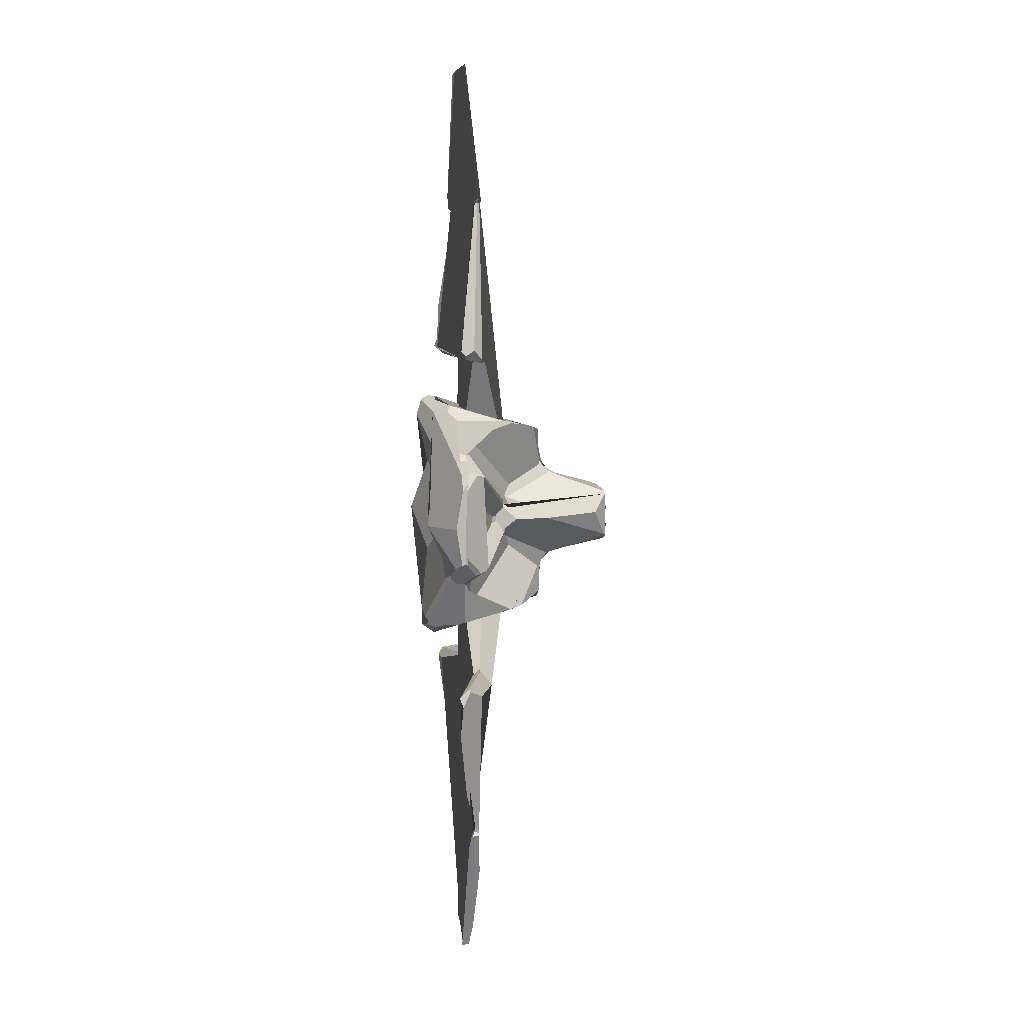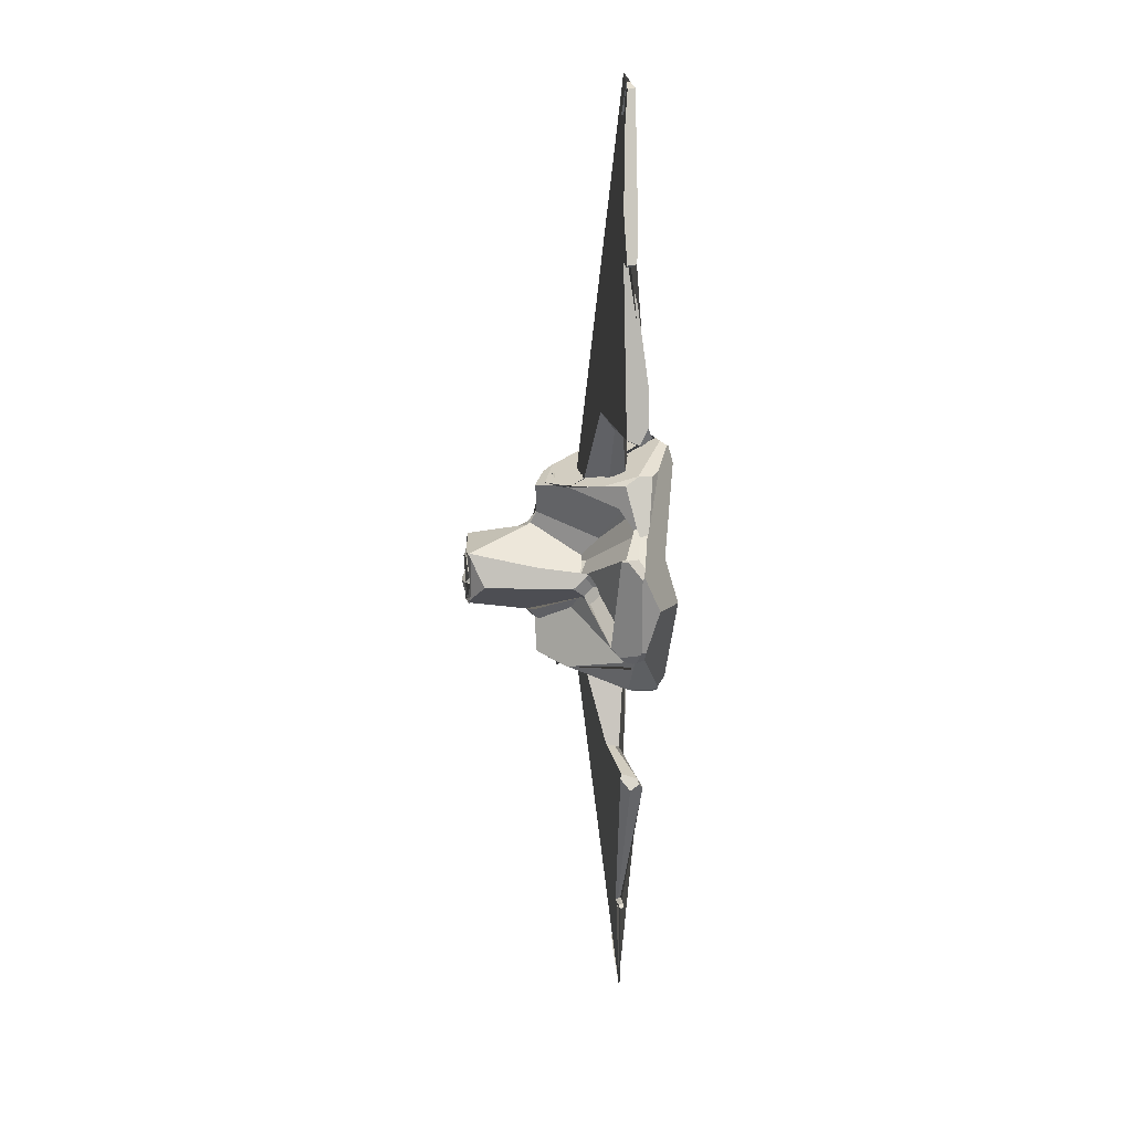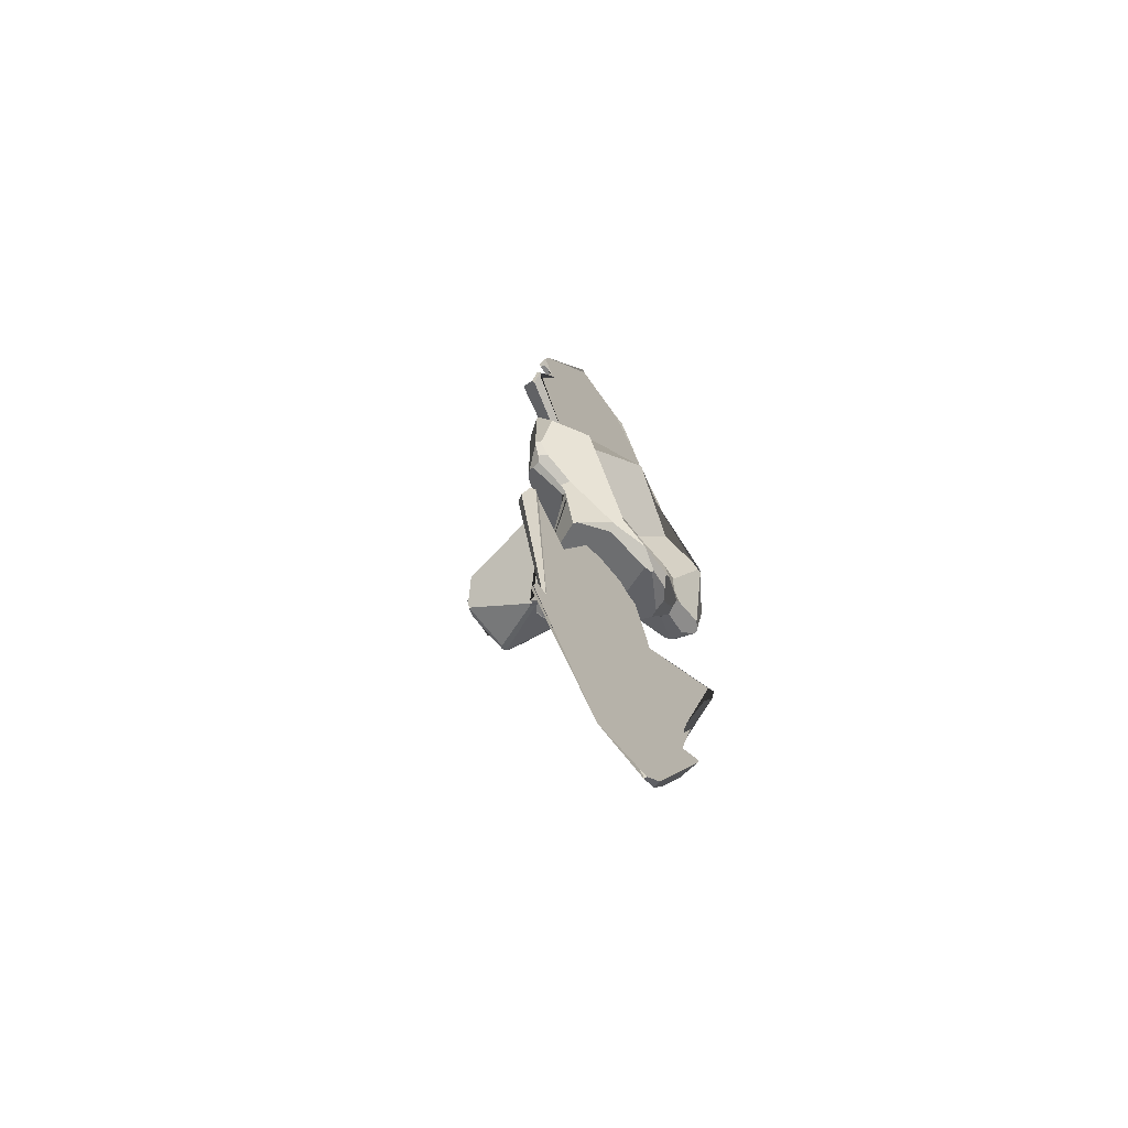
<metadata>
{"format":"obj","ext":"obj","renderer":"f3d","projection":"perspective","resolution":1024,"background":"white","views":[{"elev":6.7,"azim":-98.5,"up":"+Z"},{"elev":23.3,"azim":87.1,"up":"+Z"},{"elev":-68.6,"azim":128.2,"up":"+Z"}]}
</metadata>
<code>
o Cube
v -0.3735 36.61 -3.804
v -4.367 38.93 1.909
v -2.342 40.5 2.418
v -1.36 37.06 -3.639
v -2.328 39.46 -4.381
v -4.337 38.93 1.947
v -4.499 39.52 2.133
v -4.338 39.47 -2.201
v -4.339 38.82 -1.88
v 0.6547 36.78 3.747
v 1.299 37.84 0.7708
v 2.238 37.85 -0.5093
v 0.838 33.27 -0.9433
v -0.7639 33.28 0.3982
v 0.02779 35.62 1.761
v -1.262 33.32 0.8478
v 0.03769 33.21 0.747
v 0.5659 33.28 0.5629
v -1.719 33.82 0.1202
v 0.05193 33.63 0.05458
v -1.245 33.34 -0.8749
v 1.238 33.34 -0.8562
v 1.121 33.37 -0.9918
v 1.111 33.35 -1.038
v -0.155 36.05 -2.359
v -0.02968 35.92 -2.182
v -0.1065 35.96 -2.15
v -0.1235 35.65 -1.784
v 0.846 37.4 -0.7827
v 0.8878 37.29 -0.8708
v 3.243 39.96 -2.564
v 4.481 39.57 2.109
v 4.852 39.86 -1.541
v 4.419 38.94 1.97
v 4.977 39.7 -1.449
v 4.044 38.62 -1.644
v 1.193 37.86 -0.8893
v 3.201 40.05 2.66
v -2.507 39.79 4.118
v 2.16 39.71 4.478
v 2.187 39.75 4.489
v 2.534 39.14 3.274
v 2.632 39.27 3.016
v 1.461 37.21 3.806
v 1.555 37.22 3.899
v -1.103 36.68 3.818
v -1.211 36.81 3.841
v 1.158 36.81 3.756
v 1.296 36.95 3.868
v 0.4718 36.3 3.67
v -0.6594 37.37 1.261
v 0.2031 35.96 3.472
v 0.11 35.99 3.542
v -3.329 39.76 2.489
v -3.329 39.95 2.491
v -4.87 39.87 -1.6
v -4.969 40.13 -0.1229
v -3.396 39.51 2.52
v -4.877 39.66 1.727
v -4.451 39.45 2.151
v -2.911 39.34 2.712
v -4.281 38.86 1.919
v -2.275 37.86 -0.4988
v -2.169 37.63 0.4582
v -2.297 37.27 -0.04768
v -2.134 37.57 0.5148
v -0.947 37.5 0.7389
v -3.232 40.17 -2.234
v -3.148 39.89 -2.612
v -3.15 39.55 -2.631
v -3.159 39.59 -2.633
v -0.1306 35.98 -3.439
v -1.336 36.92 -3.859
v -0.4857 36.62 -3.696
v 1.34 37.08 -3.717
v 0.1415 37.58 -3.568
v 1.627 38.67 -3.995
v -2.185 39.76 -4.484
v -0.7131 40.66 -4.993
v 0.917 38.69 -3.944
v 2.37 39.42 -4.282
v -1.608 40.59 -4.659
v -2.048 40.22 -4.493
v -1.217 40.95 -4.589
v 0.1662 41.04 -4.828
v -2.554 39.17 -3.44
v -2.695 40.33 -2.417
v -2.832 39.35 -2.972
v 4.358 38.92 -1.93
v -2.201 37.7 -0.3505
v -4.24 38.81 -1.851
v 1.152 37.69 0.722
v 1.172 33.35 -0.9269
v -1.022 33.25 -0.9815
v -0.357 33.05 -0.6458
v -0.1699 35.63 1.685
v 0.03236 35.75 1.87
v 0.0497 35.99 2.319
v 0.01801 35.97 2.328
v -0.01992 35.53 1.743
v -0.09077 35.55 1.741
v 0.005565 35.82 2
v -0.0294 35.83 1.993
v -0.07436 35.96 2.23
v -0.1421 35.14 1.573
v -1.146 33.33 0.9896
v -1.153 33.36 0.9732
v 1.219 33.38 1.103
v 1.157 33.34 1.031
v 0.9037 33.39 1.003
v 0.929 33.26 1.06
v -1.21 33.28 0.8349
v -0.6596 33.26 0.5477
v 0.5406 33.29 0.6216
v 0.4929 33.25 0.6052
v 1.18 33.43 0.852
v -0.7432 33.3 0.4695
v 0.6338 33.34 0.4626
v 0.5751 33.32 0.5652
v 1.038 33.43 0.07606
v 0.1413 33.65 0.0215
v 0.9782 33.63 -0.2059
v 1.18 33.21 -0.1105
v 0.8988 33.41 0.1104
v 1.826 33.94 -0.08557
v -0.5015 33.22 -0.2454
v 1.131 33.43 -0.2266
v -1.13 33.27 -0.9202
v -1.242 33.37 -0.853
v -1.17 33.35 -0.9335
v 0.6633 33.33 -0.5275
v 1.181 33.38 -0.7444
v -0.9365 33.29 -1.066
v -0.8708 33.35 -1.108
v 0.7764 33.2 -0.9688
v 1.143 33.33 -1.001
v -0.02936 35.45 -1.71
v 0.00571 35.91 -2.135
v 0.03309 35.67 -1.876
v 0.05527 35.53 -1.768
v -1.967 35.92 -0.06194
v -0.5192 39.55 0.2009
v 3.549 41.16 -0.08544
v 2.848 40.52 -1.887
v 4.837 40.37 0.1503
v 4.731 39.79 1.851
v 4.434 39.84 -2.027
v 3.06 39.47 -2.684
v 2.982 39.49 -2.783
v 3.091 39.62 -2.74
v 4.398 38.97 2.032
v 4.406 39.11 2.079
v 4.513 39.18 2.033
v 4.481 39.19 2.062
v 4.937 39.76 1.592
v 4.961 39.69 1.485
v 4.93 39.66 -1.571
v 4.382 39.11 -2.093
v 4.428 39.43 -2.154
v 2.394 38.31 -0.2339
v 2.168 38.05 0.02831
v 2.236 38.19 0.07636
v 2.38 37.87 -0.66
v 2.135 37.63 0.3967
v 2.164 37.66 0.4424
v 2.263 37.77 0.4575
v 2.137 37.62 -0.3963
v 2.176 37.71 -0.3555
v 2.194 37.56 0.4666
v 2.338 37.3 0.02639
v 1.11 37.67 -0.7053
v 0.9234 37.6 -0.8549
v 2.089 36.79 0.2484
v 3.243 39.99 2.555
v 3.038 39.5 2.678
v 3.043 39.61 2.724
v 3.34 39.7 2.511
v 0.9757 37.66 0.856
v 0.1088 41.22 4.249
v -1.568 40.7 4.476
v -0.0339 41.04 4.881
v 1.587 40.52 4.499
v -2.152 40.16 4.462
v 0.03628 40.97 4.935
v 2.122 40.26 4.438
v -1.944 40.02 4.709
v -0.6864 40.54 5.036
v -0.774 40.52 5.058
v 0.2241 40.6 4.947
v 1.465 39.11 4.02
v -1.919 37.83 4.058
v 1.804 38.29 4.02
v -1.827 37.65 4.051
v 0.8098 37.68 3.647
v 1.826 37.77 3.943
v -0.4904 36.62 3.732
v -0.3095 36.57 3.811
v -0.7152 36.31 3.703
v -2.595 40.44 -1.608
v -3.545 41.14 -0.1186
v -3.523 41.14 0.2004
v -4.503 40.11 -1.765
v -4.918 39.85 1.435
v -4.434 39.84 2.032
v -2.988 39.48 2.716
v -3.014 39.51 2.724
v -4.307 38.94 -1.973
v -4.517 39.06 -1.977
v -4.453 39.07 -2.008
v -4.796 39.43 -1.508
v -4.93 39.67 -1.574
v -4.961 39.73 -1.537
v -4.908 39.7 -1.633
v -5.019 39.66 -1.307
v -4.933 39.65 1.317
v -5.007 39.72 1.198
v -4.492 39.2 2.024
v -4.238 38.73 -1.787
v -2.374 38.35 -0.1889
v -2.183 38.12 -0.1127
v -2.161 37.74 -0.4788
v -2.298 37.81 -0.664
v -2.33 37.84 -0.6387
v -2.201 37.84 0.5503
v -2.199 37.84 0.4604
v -2.291 37.84 0.7641
v -3.105 40.16 -2.385
v -3.273 39.28 -2.447
v -3.114 39.31 -2.509
v -0.9316 37.53 -0.9251
v -0.6476 37.38 -1.346
v 0.183 35.94 -3.504
v -0.03888 36.08 -3.693
v 1.36 37.14 -3.715
v 0.793 36.73 -3.918
v 0.949 36.75 -3.703
v -1.736 37.47 -3.973
v -1.715 37.44 -3.958
v -1.677 37.35 -3.955
v -0.02087 37.61 -3.466
v 1.721 38.14 -3.991
v 1.641 38.81 -4.177
v -0.3624 40.6 -5.112
v -0.6924 40.75 -4.957
v 1.428 40.4 -4.841
v 2.292 39.59 -4.351
v 0.1706 41.04 -4.827
v 1.463 40.67 -4.614
v -1.049 41.04 -4.284
v 2.5 40.53 2.045
v 1.313 40.93 -4.264
v -1.455 40.92 -4.383
v 2.854 39.48 -3.17
v 1.626 40.65 -4.651
v -1.513 37.36 -3.67
v 0.6143 37.31 -1.49
v 0.2276 35.99 -3.561
v -3.324 39.62 -2.553
v -0.9528 37.61 0.8063
v -0.964 37.59 0.7481
v -1.097 37.67 -0.8283
v -2.205 37.83 0.5789
v -2.289 37.82 -0.5797
v -2.187 37.76 -0.4305
v -2.206 38.16 0.1031
v -2.33 38.33 0.07207
v -4.972 39.69 1.438
v -4.527 39.28 -2.063
v -3.056 39.77 2.783
v -2.645 39.32 3.391
v -0.1259 36.67 3.648
v 1.338 38.3 1.683
v 1.273 38.25 1.698
v -1.687 37.41 3.933
v 2.092 38.42 4.083
v 2.427 39.23 4.208
v -0.1029 40.72 5.064
v -0.8591 40.53 4.896
v 3.315 39.43 2.519
v 2.263 37.89 0.576
v 2.196 37.8 0.5858
v 4.615 39.54 -2.021
v 4.655 39.35 -1.624
v 3.323 39.61 -2.554
v 0.4698 39.53 0.1125
v -1.829 35.65 0.1265
v 0.09915 36.03 -2.196
v 0.1457 35.59 -1.731
v 0.8716 33.3 0.2627
v 1.016 33.35 -0.1011
v 0.1715 33.79 -0.003486
v -0.7854 33.15 0.2051
v -0.6556 33.28 0.2983
v 0.5397 33.29 0.89
v -0.1121 35.97 2.061
v -3.608 39.23 12.98
v -4.093 39.27 12.94
v -3.58 39.08 12.93
v -4.056 39.18 12.91
v -4.161 39.11 13
v -1.716 39.32 18.35
v -0.4715 39.05 17.43
v 4.45 39.82 8.759
v 5.101 39.02 6.945
v -4.921 39.71 6.69
v -4.744 39.09 6.547
v -4.918 39.06 6.684
v 2.345 38.77 6.435
v 0.6644 39.47 2.612
v -0.5788 39.44 2.596
v 0.9796 38.54 2.338
v -2.486 38.96 6.583
v -3.583 39.12 12.92
v -4.078 39.11 12.91
v -4.173 39.25 13.01
v -1.3 39.27 18.68
v -0.4604 39.21 17.54
v -5.094 39.74 6.835
v -4.017 39.18 12.89
v -4.085 39.17 12.91
v -4.111 39.08 12.93
v -4.108 38.99 12.93
v -4.174 39.14 13.04
v -3.506 38.99 13.04
v -2.328 39.28 17.1
v -2.072 39.3 17.61
v -0.4162 39.05 17.41
v 3.568 39.47 11.46
v 5.015 39.53 6.671
v 5.119 39.49 6.767
v 5.14 39.77 7.401
v 5.129 39.92 7.024
v 4.928 39.82 6.905
v -5.181 39.42 7.064
v 4.008 39.43 13.59
v 4.177 39.31 13.04
v 4.169 39.03 13.01
v 1.029 39.31 18.75
v 3.554 38.95 14.7
v 1.515 39.19 18.57
v 4.176 39.36 13.09
v 4.015 39.2 12.89
v 3.58 39.18 12.94
v 3.507 39.11 12.89
v 3.446 39.1 12.83
v 1.34 39.41 18.64
v 3.512 39.11 12.9
v 4.057 39.02 12.93
v 0.4736 39.23 17.45
v 3.482 38.95 14.85
v 2.114 39.07 17.56
v 2.315 38.8 6.362
v 2.242 38.29 7.063
v -0.0922 37.33 1.986
v 0.3532 37.39 2.035
v 1.029 39.18 18.72
v 0.4613 39.06 17.47
v 0.5946 39.18 17.56
v 3.535 38.96 12.95
v 1.47 39.47 18.61
v 3.528 39.2 12.98
v 2.473 39.08 6.549
v -4.13 39 12.96
v -3.562 39.18 12.92
v -4.989 39.91 7.013
v -4.687 39.79 7.128
v -2.438 38.63 6.526
v -2.496 39.13 6.627
v 3.518 39.19 -13.07
v 4.004 39.22 -13.04
v 3.488 39.04 -13.03
v 3.966 39.13 -13.01
v 4.069 39.06 -13.1
v 1.558 39.34 -18.42
v 0.3205 39.09 -17.48
v -4.47 39.92 -8.743
v -5.113 39.13 -6.923
v 4.924 39.62 -6.799
v 4.736 39 -6.656
v 4.908 38.97 -6.796
v -2.356 38.82 -6.451
v -0.6112 39.47 -2.648
v 0.6315 39.42 -2.649
v -0.9411 38.55 -2.374
v 2.476 38.92 -6.663
v 3.492 39.08 -13.02
v 3.987 39.06 -13.01
v 4.083 39.2 -13.11
v 1.137 39.3 -18.74
v 0.3112 39.25 -17.6
v 5.095 39.65 -6.946
v 3.928 39.13 -12.98
v 3.995 39.12 -13.01
v 4.019 39.03 -13.03
v 4.014 38.94 -13.04
v 4.082 39.09 -13.14
v 3.411 38.95 -13.14
v 2.186 39.28 -17.17
v 1.924 39.31 -17.68
v 0.2654 39.09 -17.47
v -3.63 39.57 -11.46
v -5.013 39.64 -6.649
v -5.119 39.6 -6.743
v -5.142 39.89 -7.377
v -5.123 40.03 -6.999
v -4.923 39.93 -6.883
v 5.173 39.32 -7.177
v -4.1 39.54 -13.58
v -4.264 39.43 -13.03
v -4.261 39.15 -13
v -1.192 39.38 -18.78
v -3.67 39.05 -14.7
v -1.678 39.27 -18.59
v -4.262 39.48 -13.08
v -4.102 39.31 -12.88
v -3.668 39.28 -12.94
v -3.595 39.21 -12.89
v -3.534 39.2 -12.83
v -1.499 39.49 -18.67
v -3.601 39.21 -12.9
v -4.148 39.13 -12.92
v -0.6209 39.29 -17.48
v -3.6 39.06 -14.85
v -2.265 39.16 -17.58
v -2.324 38.85 -6.379
v -2.271 38.34 -7.082
v 0.1107 37.32 -2.041
v -0.334 37.39 -2.084
v -1.194 39.26 -18.75
v -0.6122 39.12 -17.51
v -0.7444 39.24 -17.6
v -3.628 39.06 -12.95
v -1.628 39.55 -18.64
v -3.616 39.3 -12.98
v -2.479 39.13 -6.562
v 4.036 38.94 -13.06
v 3.472 39.14 -13.02
v 4.992 39.81 -7.122
v 4.685 39.7 -7.234
v 2.422 38.58 -6.606
v 2.489 39.08 -6.707
f 217 60 7 59 267
f 213 8 268 211
f 96 295 51 259 260 67
f 157 282 147 33 35
f 13 132 116 110 294 120 122 127 290 131 95 126 121 20 293 292
f 168 170 125 22 93 23 140 139 288 30 167 12
f 25 73 72 26 27
f 12 167 171 37 148 158 89 36 163
f 120 123 122
f 8 258 71 70 228 207 209 268
f 254 248 31 284 150 81 246
f 56 212 216 267 59 203 57
f 38 182 185
f 234 81 150 149 253
f 243 239 237 5 78 79
f 275 45 49 42 43 175 176 276
f 220 265 266 219
f 100 105 107 106 111 109 108 15
f 102 103 101 105 100
f 251 144 143 145 33 147 31 248 247 85
f 263 63 220 219 210 218 223
f 13 292 14 113 17 115 289 290 127 123 120 294 112 128 94 135
f 172 29 30 288 287 256
f 199 142 285 144 251 249 87
f 131 291 121 126 95
f 156 35 33 145 155
f 61 259 51 270 205
f 170 168 161 166
f 259 61 62 226 66 260
f 234 253 256 287 138 232 257 75
f 96 67 286 107 105 101
f 61 205 206 58 60 217 6 62
f 110 111 106 16 112 294
f 288 139 138 287
f 215 210 219 266
f 3 179 250 285 142
f 96 101 103 104 295
f 137 134 133 130 28
f 204 203 59 7
f 264 90 63 263
f 128 112 16 19 21
f 262 64 66 226
f 265 225 224 2 215 266
f 174 177 32 146
f 132 13 135 136 93 22
f 159 284 31 147 282
f 16 106 107 286 64 262 224 225 65 141 19
f 34 151 281 280 162 160 283
f 47 193 274
f 261 230 28 130 129 141 65 90 264 221
f 28 230 231 25 27
f 99 102 100 15 97 98
f 79 78 83 82 244
f 48 195 192 44 10 271 196 194 190 189 188 278 186 191 193 47 46 50
f 207 91 9 208 209
f 40 41 185 182 184 277
f 117 14 292 293
f 17 114 18 115
f 32 177 176 175 279 152 154
f 269 39 183 180 55 54
f 82 84 85 247 244
f 32 154 153 156 155 146
f 255 240 1 74
f 158 159 282 157 89
f 212 56 202 68 227 69 258 8 213
f 11 169 164 165 281 151 152 279
f 178 97 15 108 165 164 173 92
f 166 161 162 280
f 199 87 68 202 200 201
f 214 216 212 213 211
f 197 196 271
f 236 75 257 233
f 34 153 154 152 151
f 45 275 40 277 187 188 189 195 48
f 66 64 286 67 260
f 37 172 256 253 149 148
f 113 14 117
f 11 92 173 169
f 40 275 276 41
f 185 41 276 176 177 174 38
f 180 181 179 3 201 200 57 203 204 55
f 245 254 246
f 236 233 4 255 74 235 76 80 242 241
f 252 227 68 87 249
f 93 136 24 23
f 88 86 231 230 261 229
f 132 22 125 116
f 263 223 222 221 264
f 186 278 187 277 184 181 180 183
f 44 192 190 194
f 69 227 252 84 82 83
f 198 104 103 102 99 52 53
f 80 77 242
f 199 201 3 142
f 34 283 36 89 157 35 156 153
f 226 62 6 2 224 262
f 289 115 18 118 124
f 278 188 187
f 124 118 119 20 121 291
f 149 150 284 159 158 148
f 141 129 21 19
f 245 243 79 244 247 248 254
f 23 24 134 137 140
f 52 99 98 273 42 49
f 194 196 197 10 44
f 92 11 279 175 43 272 178
f 137 28 27 26 138 139 140
f 272 43 42 273
f 54 58 206 269
f 186 183 39 191
f 119 118 18 114
f 5 71 258 69 83 78
f 88 70 71 5 237 238 86
f 86 238 73 25 231
f 164 169 173
f 26 72 232 138
f 171 167 30 29
f 109 111 110 116
f 133 94 128 21 129 130
f 168 12 163 160 162 161
f 228 229 261 221 222 91 207
f 144 285 250 143
f 235 1 240 76
f 24 136 135 94 133 134
f 273 98 97 178 272
f 37 171 29 172
f 235 74 1
f 91 222 223 218 9
f 77 241 242
f 200 202 56 57
f 70 88 229 228
f 65 225 265 220 63 90
f 54 55 204 7 60 58
f 145 143 250 179 181 184 182 38 174 146 155
f 191 39 269 206 205 270 274 193
f 10 197 271
f 122 123 127
f 53 50 46 198
f 72 73 238 237 239 4 233 257 232
f 116 125 170 166 280 281 165 108 109
f 104 198 46 47 274 270 51 295
f 283 160 163 36
f 209 208 214 211 268
f 45 48 50 53 52 49
f 6 217 267 216 214 208 9 218 210 215 2
f 249 251 85 84 252
f 113 117 293 20 119 114 17
f 289 124 291 131 290
f 299 322 314
f 302 327 317 316
f 336 342 343 344 361 341
f 305 318 365 366 368 312
f 318 305 306 307 334
f 362 333 332 329 308 352
f 307 324 298 334
f 360 346 338 356 340
f 310 354 367 312 368
f 296 366 365 364
f 311 352 308 353 355
f 389 374 399 398 396 373 387 395 436 394 397 380 379 440 427 428 426 377 432 421 410 412 423 424 413 429 430 375
f 359 347 343 342 348
f 354 310 309 311 355
f 335 346 360
f 297 319 314 300 315
f 331 330 329 332
f 333 361 344 345 328 303 331 332
f 329 330 304 353 308
f 327 349 317
f 336 337 348 342
f 347 359 304 330 331 303 328 345
f 344 343 347 345
f 362 352 311 309
f 316 317 349 358 338 346 335 341 361 333 362 309 310 368 366 296 297 315 323 325 326 301
f 358 349 327 302 357
f 369 439 438 437
f 338 358 357 356
f 297 296 364 313 319
f 339 337 336 341 335 360 340 351 350
f 305 312 367 306
f 319 313 298 324 321 320 299 314
f 323 315 300
f 320 322 299
f 321 363 320
f 320 363 322
f 334 298 313 364 365 318
f 372 395 387
f 375 400 390 389
f 409 415 416 417 434 414
f 378 391 438 439 441 385
f 391 378 379 380 407
f 435 406 405 402 381 425
f 380 397 371 407
f 433 419 411 429 413
f 383 427 440 385 441
f 384 425 381 426 428
f 4 239 243 245 246 81 234 75 236 241 77 80 76 240 255
f 432 420 416 415 421
f 427 383 382 384 428
f 408 419 433
f 370 392 387 373 388
f 404 403 402 405
f 406 434 417 418 401 376 404 405
f 402 403 377 426 381
f 400 422 390
f 409 410 421 415
f 420 432 377 403 404 376 401 418
f 417 416 420 418
f 435 425 384 382
f 389 390 422 431 411 419 408 414 434 406 435 382 383 441 439 369 370 388 396 398 399 374
f 431 422 400 375 430
f 316 301 326 325 323 300 314 322 363 321 324 307 306 367 354 355 353 304 359 348 337 339 350 351 340 356 357 302
f 411 431 430 429
f 370 369 437 386 392
f 412 410 409 414 408 433 413 424 423
f 378 385 440 379
f 392 386 371 397 394 393 372 387
f 396 388 373
f 393 395 372
f 394 436 393
f 393 436 395
f 407 371 386 437 438 391
f 190 192 195 189

</code>
